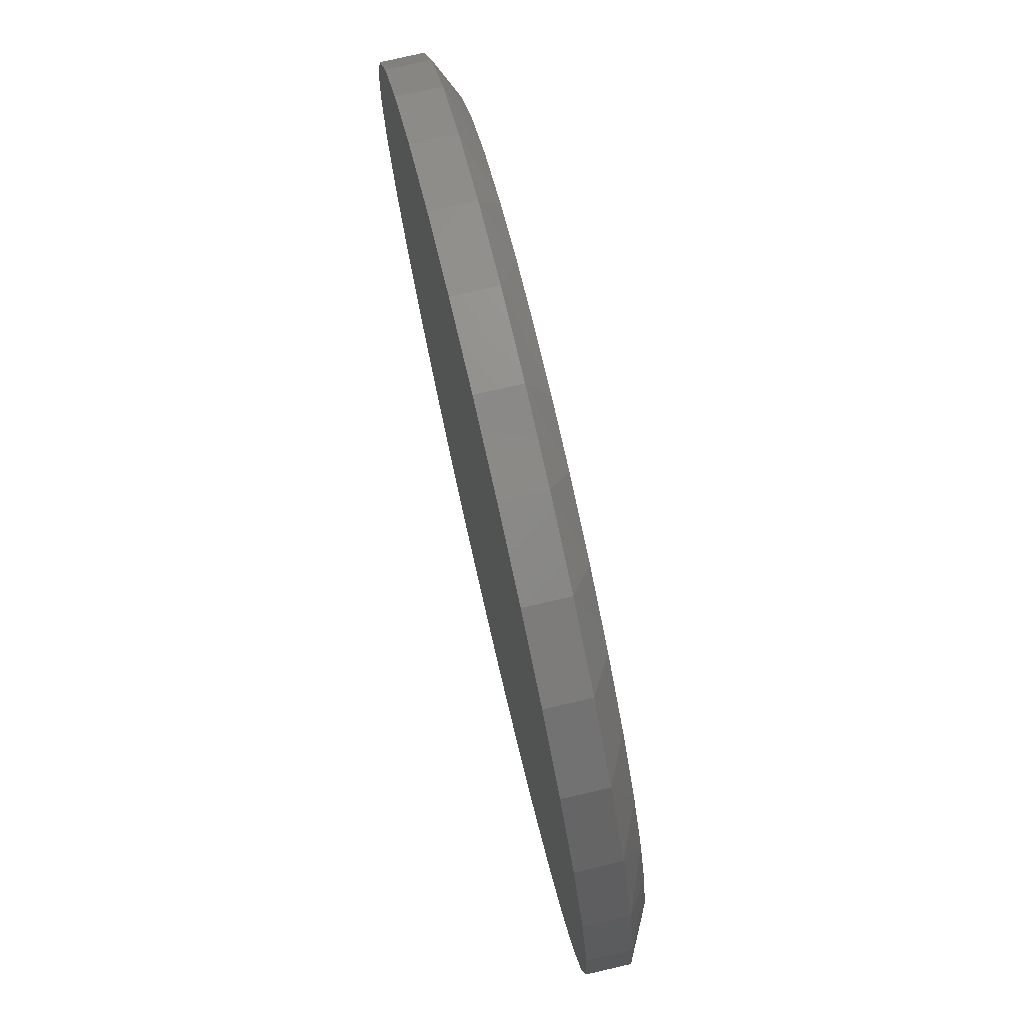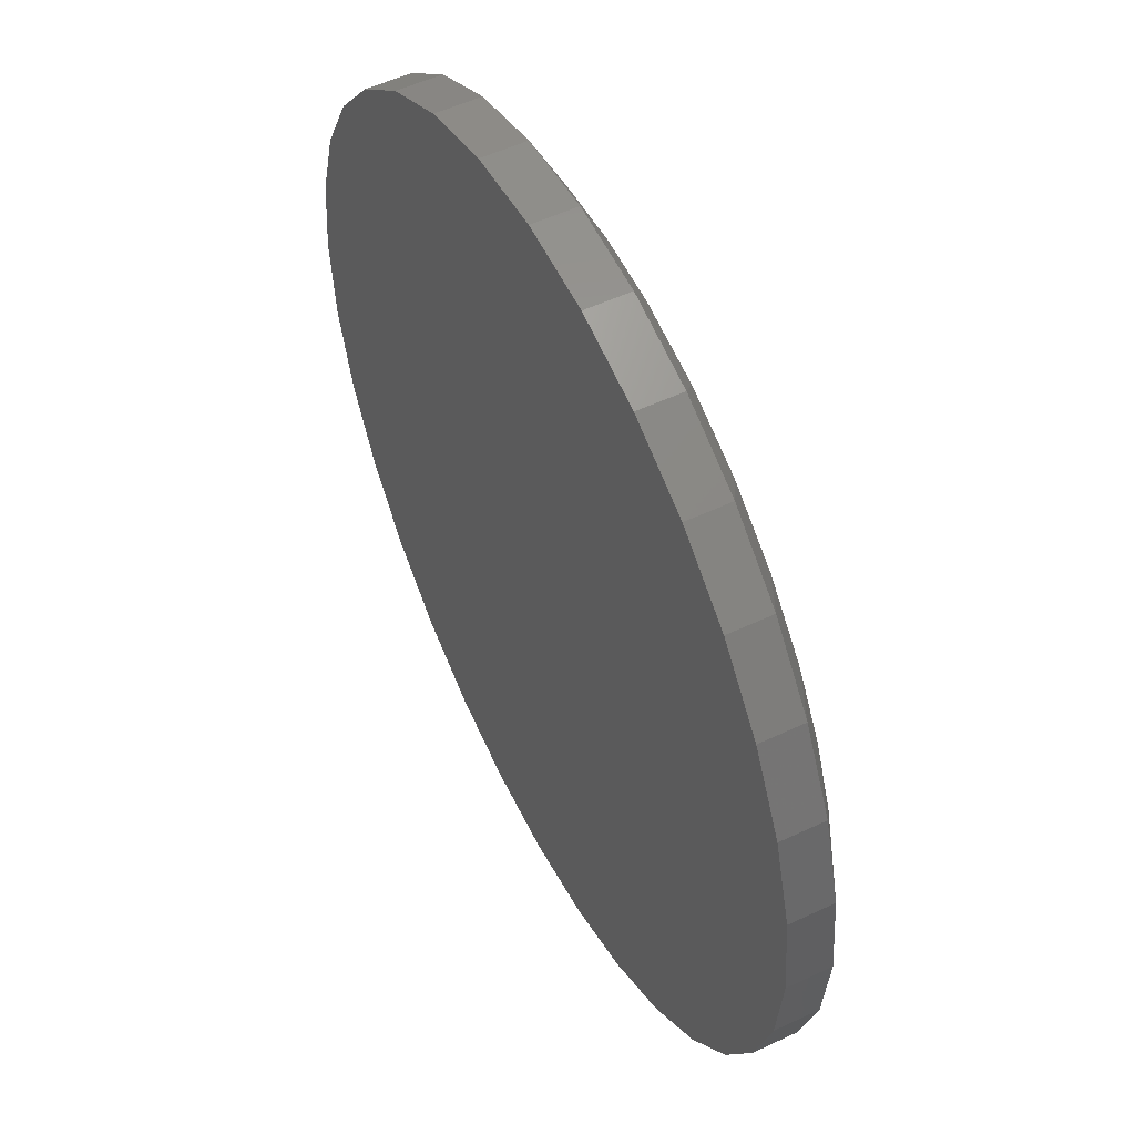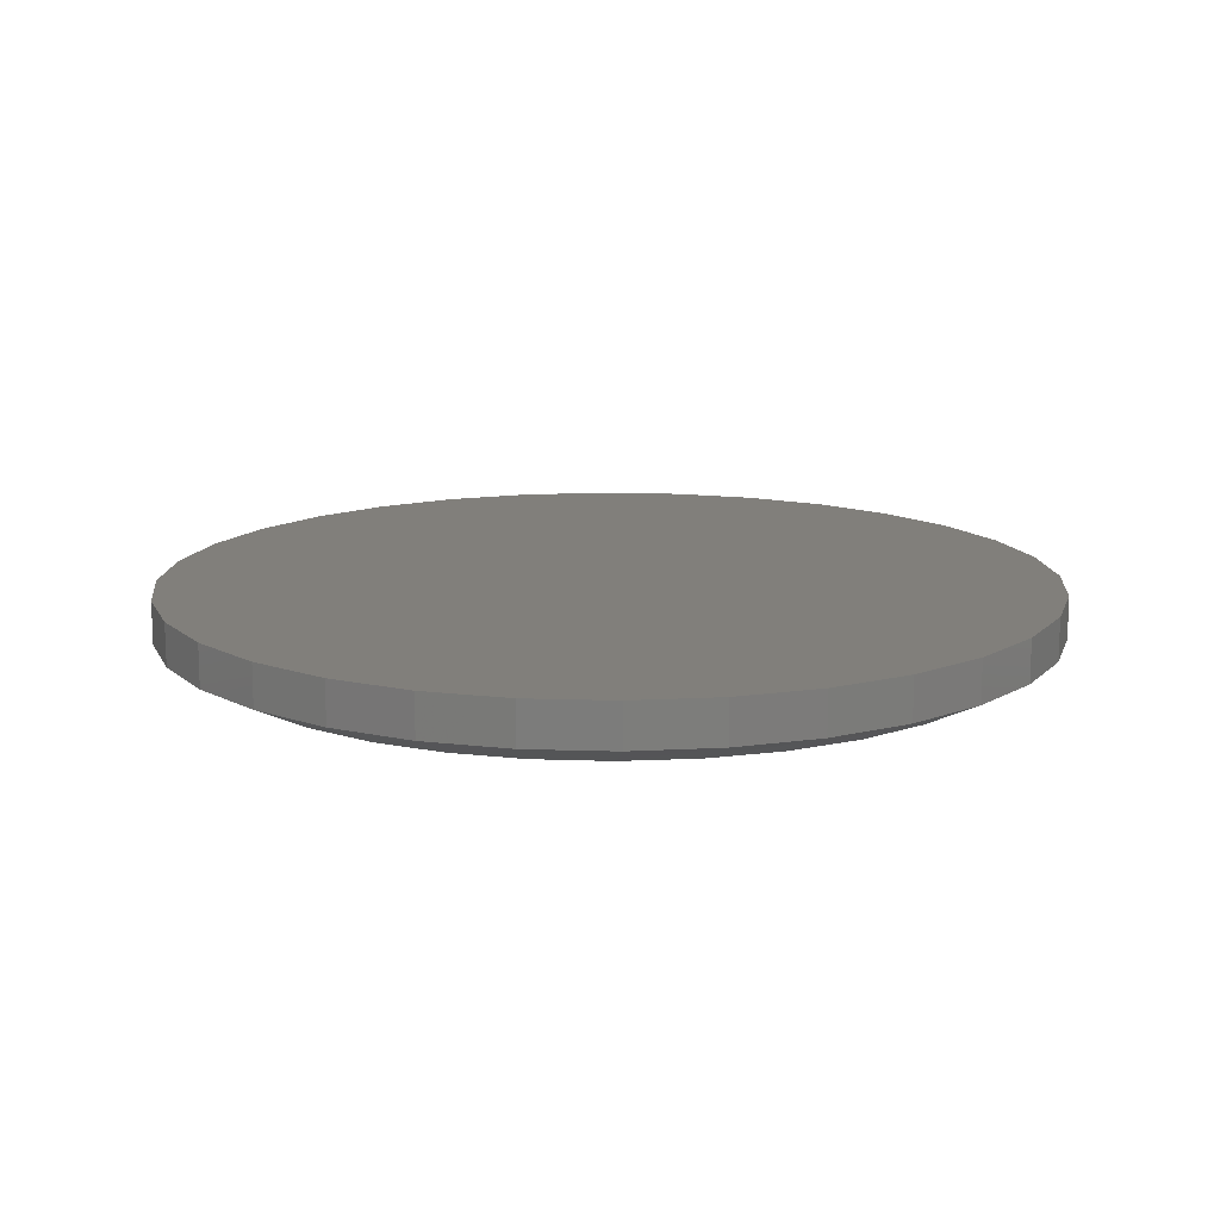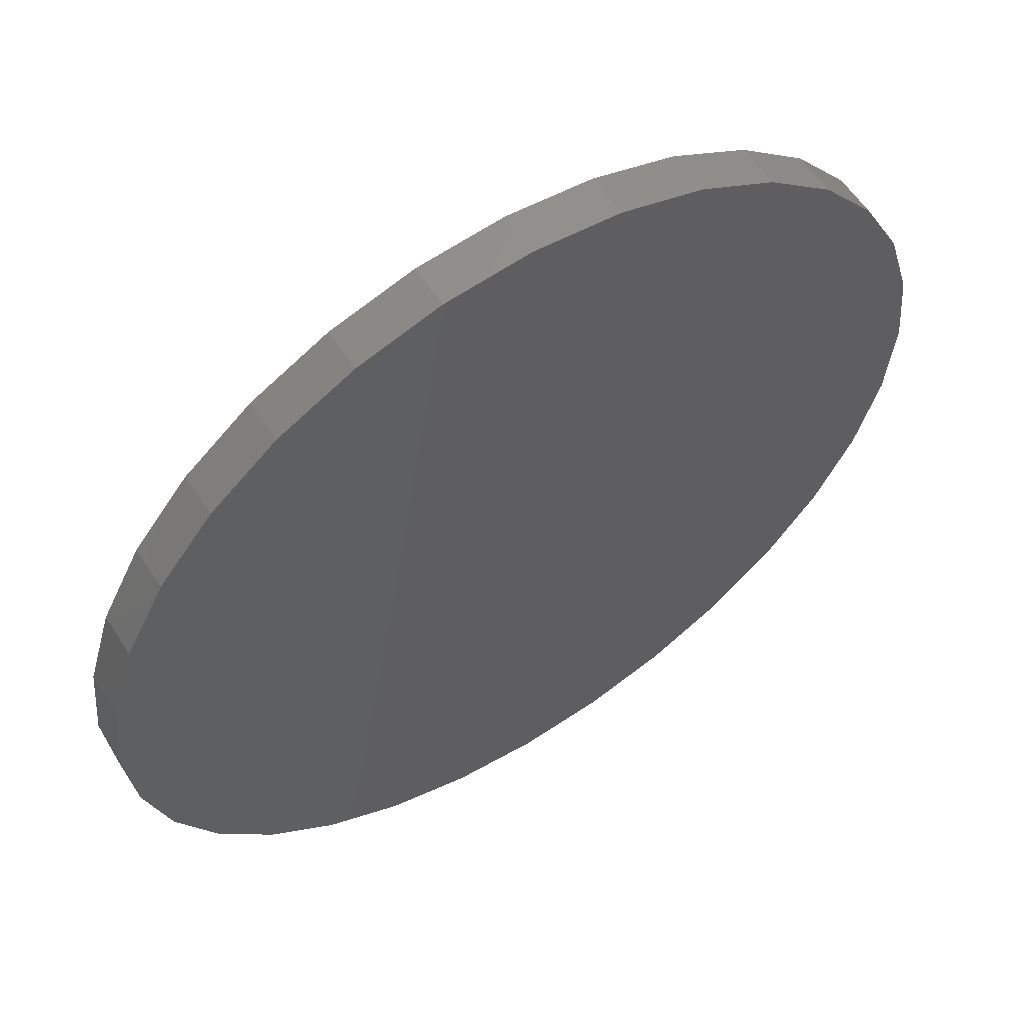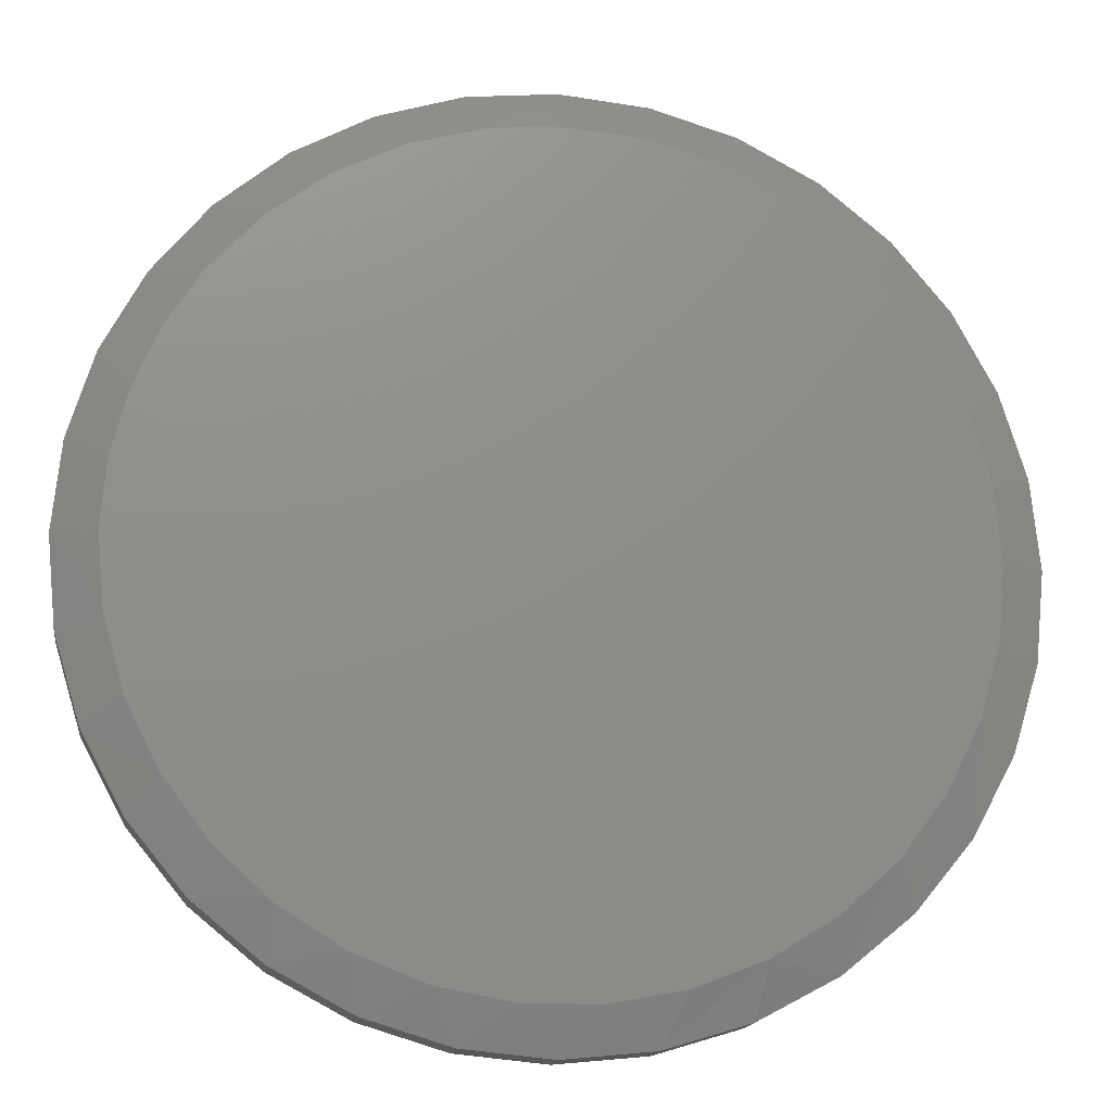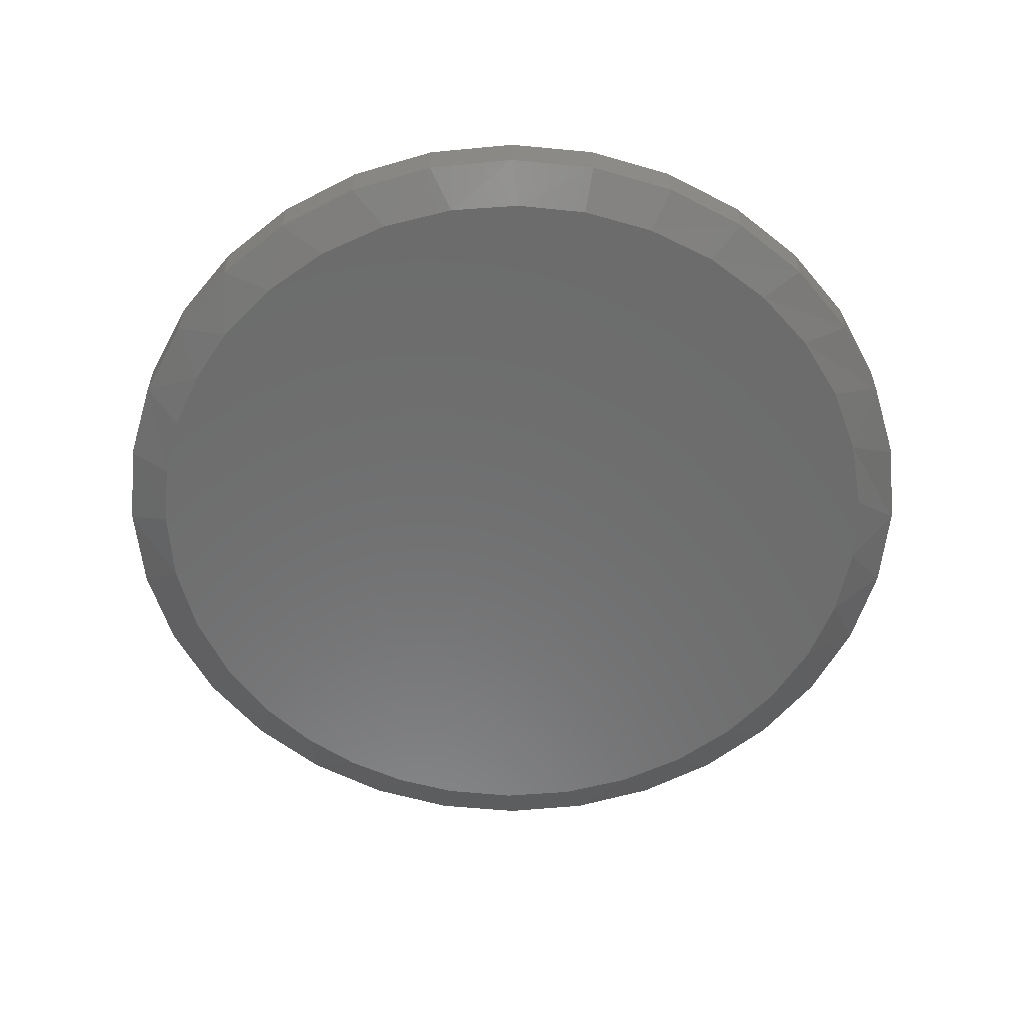
<metadata>
{"format":"stl","ext":"stl","renderer":"f3d","projection":"perspective","resolution":1024,"background":"white","views":[{"elev":77.0,"azim":77.0,"up":"+Y"},{"elev":53.3,"azim":63.3,"up":"+Y"},{"elev":13.6,"azim":-80.1,"up":"+Z"},{"elev":58.2,"azim":-32.7,"up":"+Y"},{"elev":-16.0,"azim":172.0,"up":"+Y"},{"elev":-58.3,"azim":-101.2,"up":"+Z"}]}
</metadata>
<code>
# stl→obj: 99 verts, 194 faces
v 0.01325 0.5848 0
v 0.1066 0.5765 0
v -0.08018 0.5782 0
v 0.06186 -0.5824 0
v -0.04607 -0.5824 0
v 0.168 -0.5625 0
v -0.1522 -0.5625 0
v -0.2528 -0.5236 0
v 0.2686 -0.5236 0
v -0.3446 -0.4667 0
v 0.3604 -0.4667 0
v -0.4243 -0.394 0
v 0.4401 -0.394 0
v -0.4894 -0.3079 0
v 0.5052 -0.3079 0
v -0.5375 -0.2113 0
v 0.5533 -0.2113 0
v -0.567 -0.1075 0
v 0.5828 -0.1075 0
v -0.577 3.889e-07 0
v 0.5928 1.226e-16 0
v -0.5677 0.1039 0
v 0.5852 0.09377 0
v -0.5401 0.2045 0
v 0.5627 0.1851 0
v -0.493 0.302 0
v 0.5258 0.2717 0
v -0.4287 0.3892 0
v 0.4756 0.3512 0
v -0.3494 0.463 0
v 0.4011 0.4329 0
v -0.2579 0.521 0
v 0.3126 0.4992 0
v -0.1714 0.5567 0
v 0.2133 0.5476 0
v 0.6553 -1.586e-16 0.03125
v 0.6553 0 0.09375
v 0.6428 -0.1263 0.03125
v 0.6428 -0.1263 0.09375
v 0.606 -0.2477 0.03125
v 0.606 -0.2477 0.09375
v 0.5462 -0.3597 0.03125
v 0.5462 -0.3597 0.09375
v 0.4657 -0.4578 0.03125
v 0.4657 -0.4578 0.09375
v 0.3676 -0.5383 0.03125
v 0.3676 -0.5383 0.09375
v 0.2556 -0.5981 0.03125
v 0.2556 -0.5981 0.09375
v 0.1342 -0.6349 0.03125
v 0.1342 -0.6349 0.09375
v 0.007895 -0.6474 0.03125
v 0.007895 -0.6474 0.09375
v -0.1184 -0.6349 0.03125
v -0.1184 -0.6349 0.09375
v -0.2398 -0.5981 0.03125
v -0.2398 -0.5981 0.09375
v -0.3518 -0.5383 0.03125
v -0.3518 -0.5383 0.09375
v -0.4499 -0.4578 0.03125
v -0.4499 -0.4578 0.09375
v -0.5304 -0.3597 0.03125
v -0.5304 -0.3597 0.09375
v -0.5902 -0.2477 0.03125
v -0.5902 -0.2477 0.09375
v -0.627 -0.1263 0.03125
v -0.627 -0.1263 0.09375
v -0.6395 7.928e-17 0.03125
v -0.6395 7.928e-17 0.09375
v -0.627 0.1263 0.03125
v -0.627 0.1263 0.09375
v -0.5902 0.2477 0.03125
v -0.5902 0.2477 0.09375
v -0.5304 0.3597 0.03125
v -0.5304 0.3597 0.09375
v -0.4499 0.4578 0.03125
v -0.4499 0.4578 0.09375
v -0.3518 0.5383 0.03125
v -0.3518 0.5383 0.09375
v -0.2398 0.5981 0.03125
v -0.2398 0.5981 0.09375
v -0.1184 0.6349 0.03125
v -0.1184 0.6349 0.09375
v 0.007895 0.6474 0.03125
v 0.007895 0.6474 0.09375
v 0.1342 0.6349 0.03125
v 0.1342 0.6349 0.09375
v 0.2556 0.5981 0.03125
v 0.2556 0.5981 0.09375
v 0.3676 0.5383 0.03125
v 0.3676 0.5383 0.09375
v 0.4657 0.4578 0.03125
v 0.4657 0.4578 0.09375
v 0.5462 0.3597 0.03125
v 0.5462 0.3597 0.09375
v 0.606 0.2477 0.03125
v 0.606 0.2477 0.09375
v 0.6428 0.1263 0.03125
v 0.6428 0.1263 0.09375
f 1 2 3
f 4 5 6
f 5 7 6
f 6 7 8
f 6 8 9
f 9 8 10
f 9 10 11
f 11 10 12
f 11 12 13
f 13 12 14
f 13 14 15
f 15 14 16
f 15 16 17
f 17 16 18
f 17 18 19
f 19 18 20
f 19 20 21
f 21 20 22
f 21 22 23
f 23 22 24
f 23 24 25
f 25 24 26
f 25 26 27
f 27 26 28
f 27 28 29
f 29 28 30
f 29 30 31
f 31 30 32
f 31 32 33
f 33 32 34
f 33 34 35
f 35 34 3
f 35 3 2
f 36 37 38
f 38 37 39
f 38 39 40
f 40 39 41
f 40 41 42
f 42 41 43
f 42 43 44
f 44 43 45
f 44 45 46
f 46 45 47
f 46 47 48
f 48 47 49
f 48 49 50
f 50 49 51
f 50 51 52
f 52 51 53
f 52 53 54
f 54 53 55
f 54 55 56
f 56 55 57
f 56 57 58
f 58 57 59
f 58 59 60
f 60 59 61
f 60 61 62
f 62 61 63
f 62 63 64
f 64 63 65
f 64 65 66
f 66 65 67
f 66 67 68
f 68 67 69
f 68 69 70
f 70 69 71
f 70 71 72
f 72 71 73
f 72 73 74
f 74 73 75
f 74 75 76
f 76 75 77
f 76 77 78
f 78 77 79
f 78 79 80
f 80 79 81
f 80 81 82
f 82 81 83
f 82 83 84
f 84 83 85
f 84 85 86
f 86 85 87
f 86 87 88
f 88 87 89
f 88 89 90
f 90 89 91
f 90 91 92
f 92 91 93
f 92 93 94
f 94 93 95
f 94 95 96
f 96 95 97
f 96 97 98
f 98 97 99
f 98 99 36
f 36 99 37
f 27 94 96
f 27 96 25
f 96 98 25
f 34 80 82
f 78 80 32
f 32 80 34
f 36 21 98
f 98 21 23
f 98 23 25
f 20 68 22
f 22 68 70
f 22 70 24
f 24 70 72
f 24 72 26
f 26 72 74
f 33 90 31
f 31 90 92
f 31 92 29
f 29 92 94
f 29 94 27
f 90 33 88
f 88 33 35
f 88 35 86
f 86 35 2
f 86 2 84
f 84 2 1
f 84 1 82
f 82 1 3
f 82 3 34
f 26 74 28
f 28 74 76
f 28 76 30
f 30 76 78
f 30 78 32
f 8 54 56
f 56 58 8
f 5 52 54
f 5 54 7
f 54 8 7
f 6 48 50
f 6 50 4
f 50 52 4
f 4 52 5
f 46 48 9
f 9 48 6
f 14 62 16
f 16 62 64
f 16 64 18
f 18 64 66
f 18 66 20
f 20 66 68
f 42 15 40
f 40 15 17
f 40 17 38
f 38 17 19
f 38 19 36
f 36 19 21
f 62 14 60
f 60 14 12
f 60 12 58
f 58 12 10
f 58 10 8
f 15 42 13
f 13 42 44
f 13 44 11
f 11 44 46
f 11 46 9
f 83 87 85
f 87 83 89
f 89 83 81
f 89 81 91
f 91 81 79
f 91 79 93
f 93 79 77
f 93 77 95
f 95 77 75
f 95 75 97
f 97 75 73
f 97 73 99
f 99 73 71
f 99 71 37
f 37 71 69
f 37 69 39
f 39 69 67
f 39 67 41
f 41 67 65
f 41 65 43
f 43 65 63
f 43 63 45
f 45 63 61
f 45 61 47
f 47 61 59
f 47 59 49
f 49 59 57
f 49 57 51
f 51 57 55
f 51 55 53

</code>
